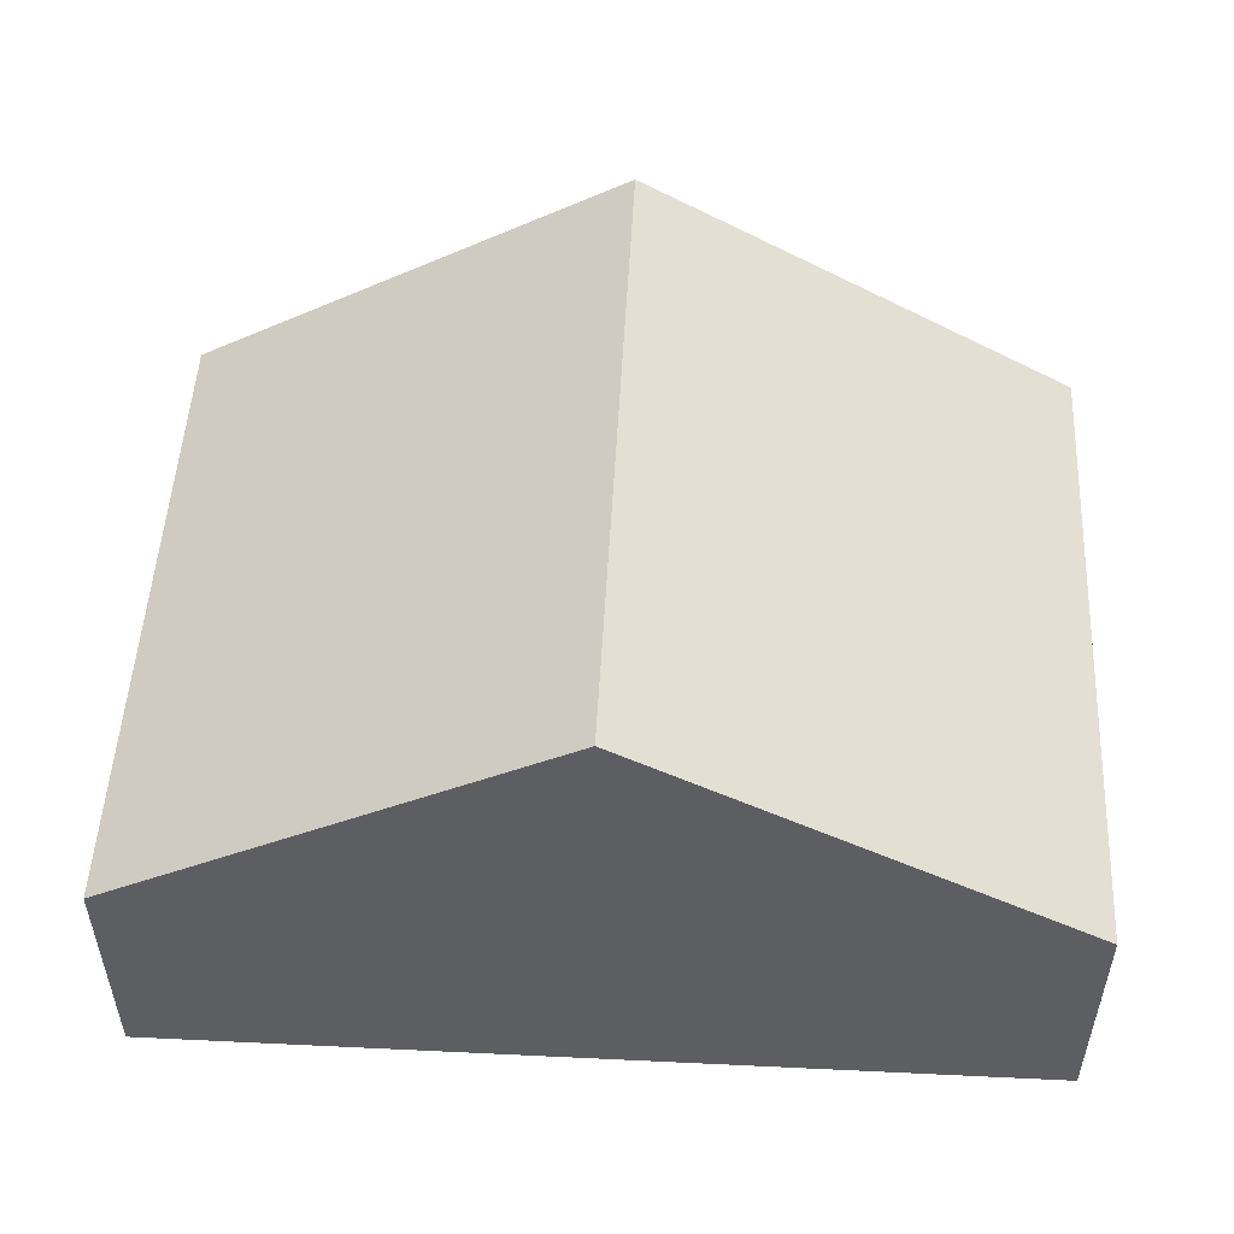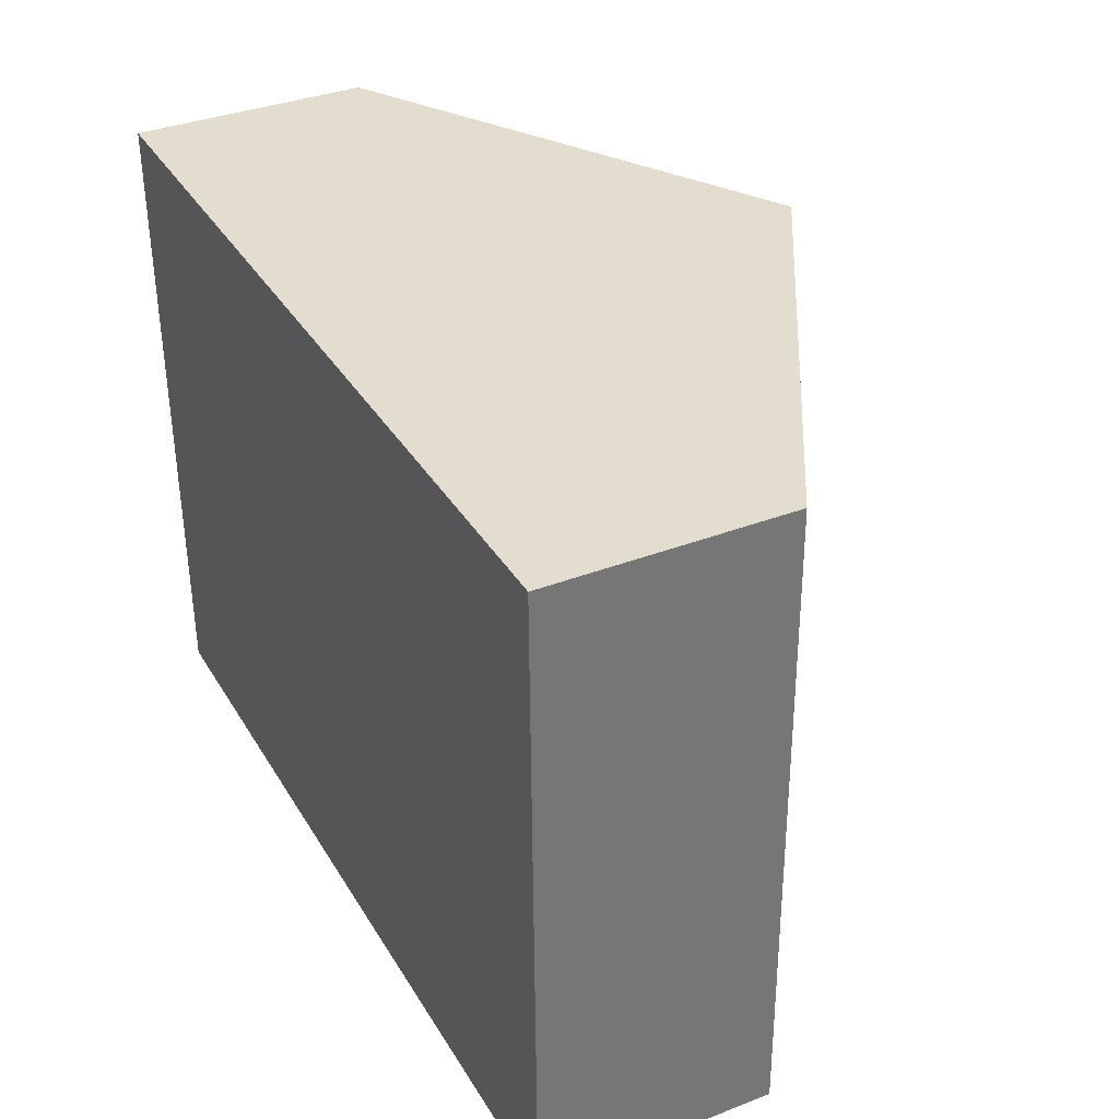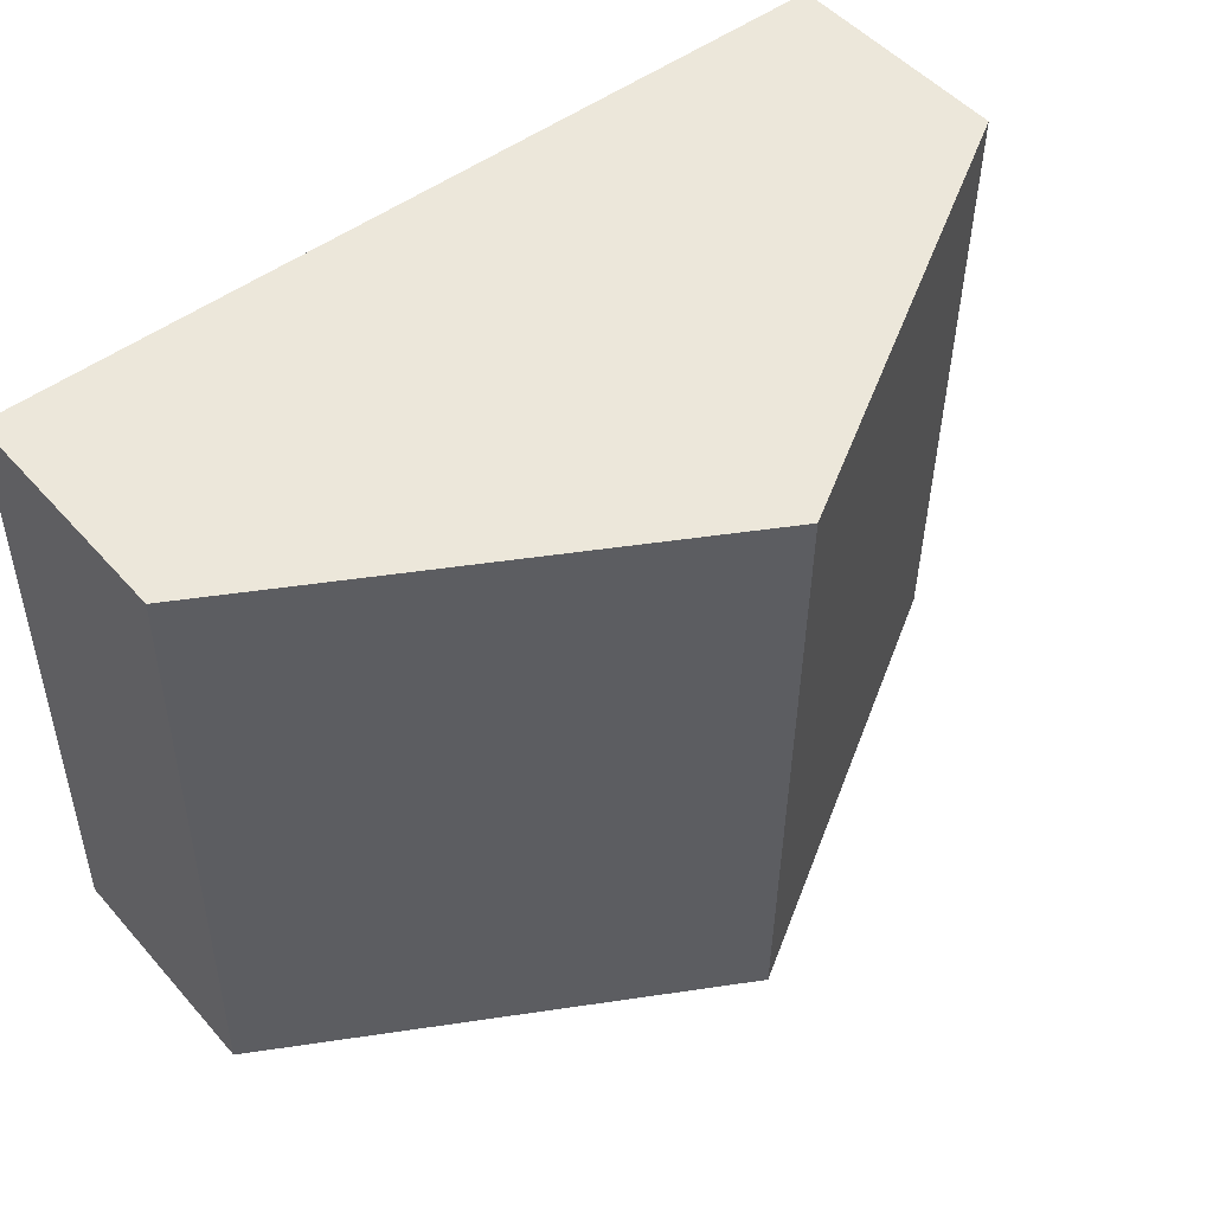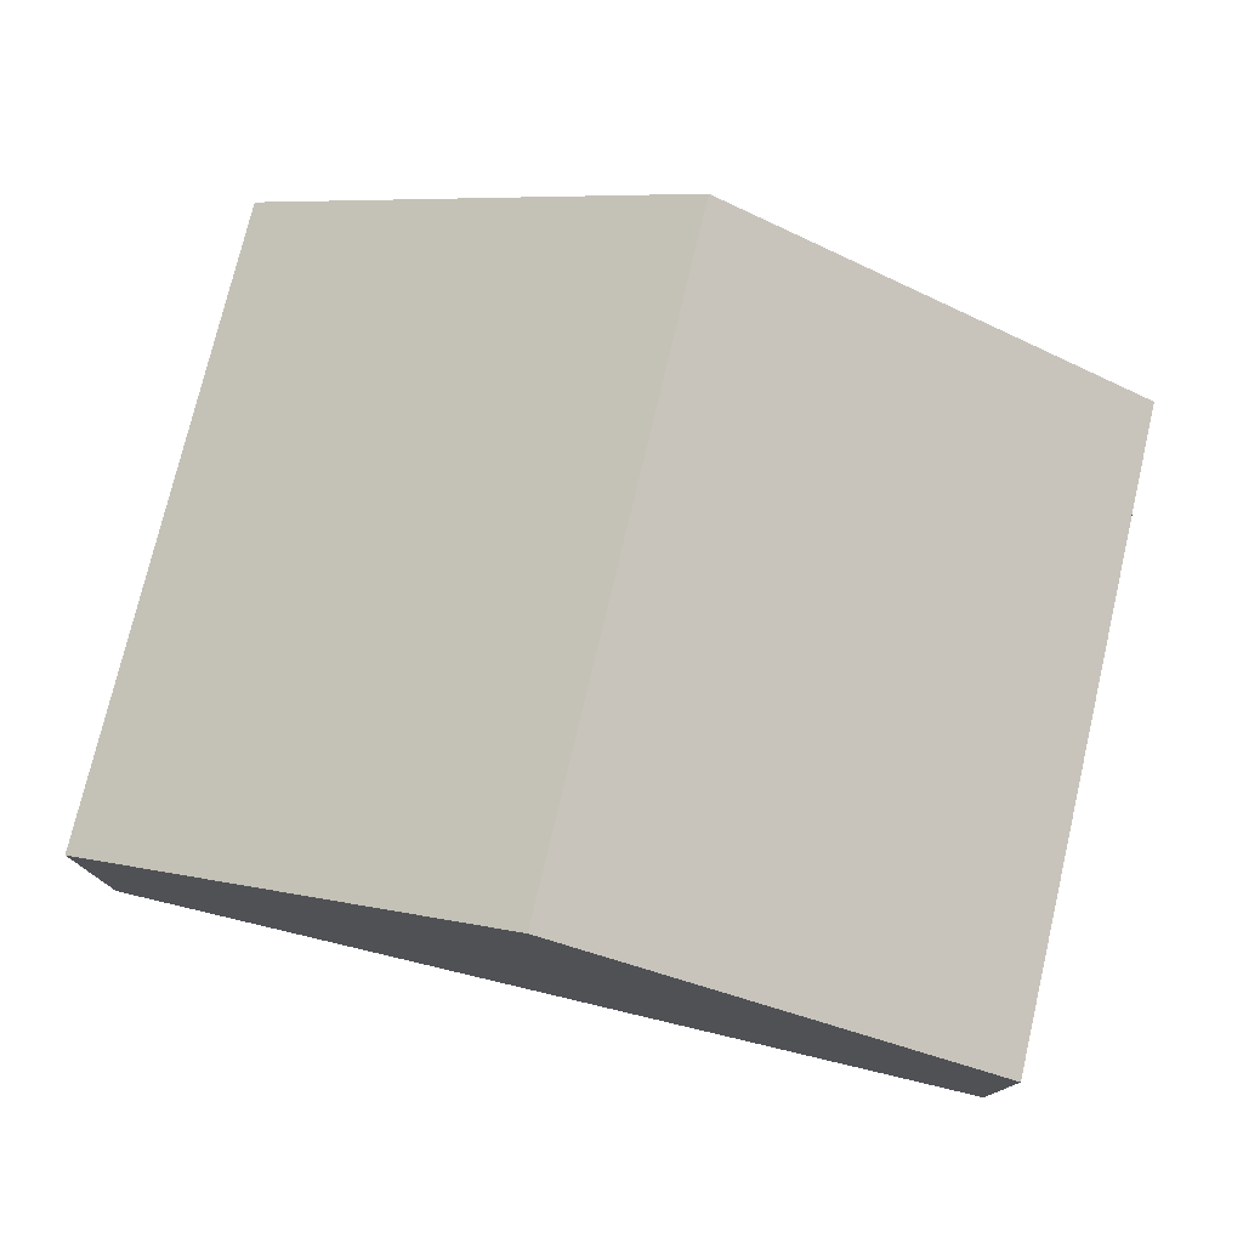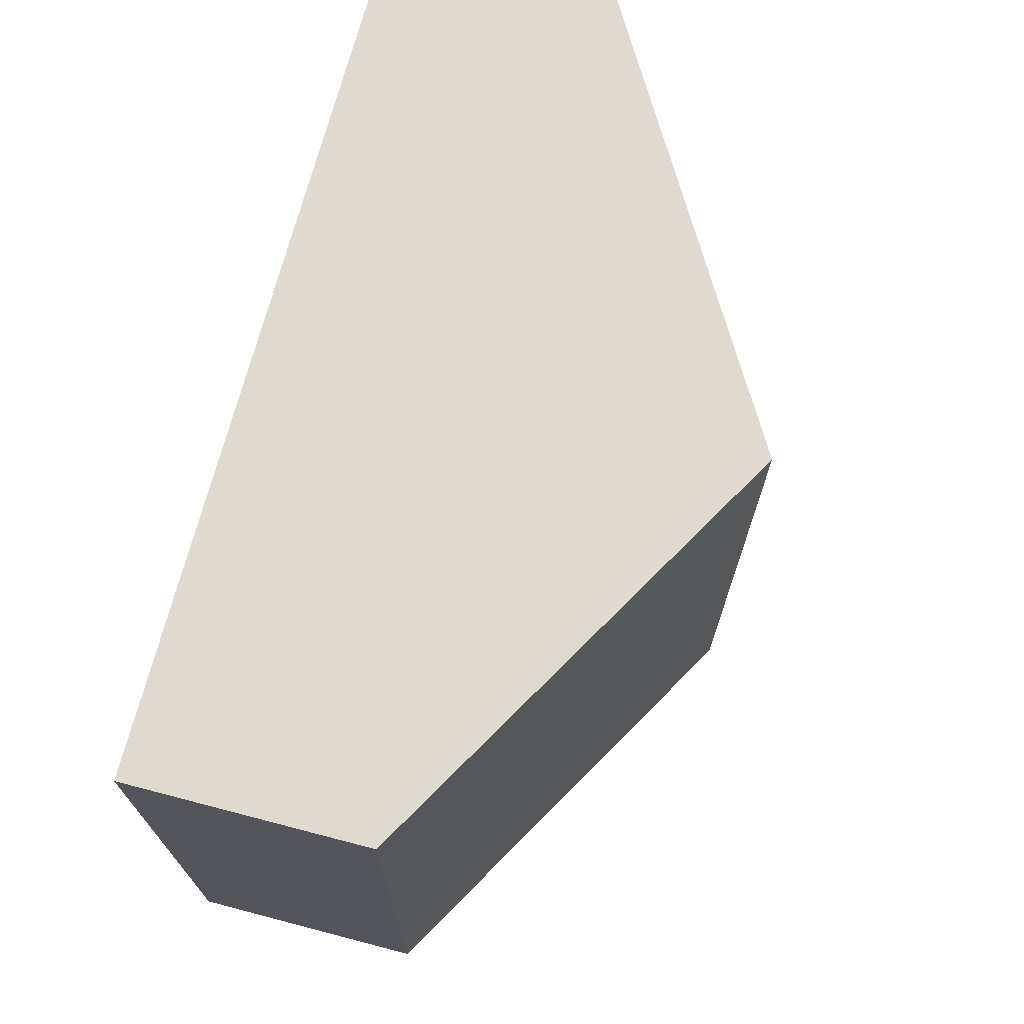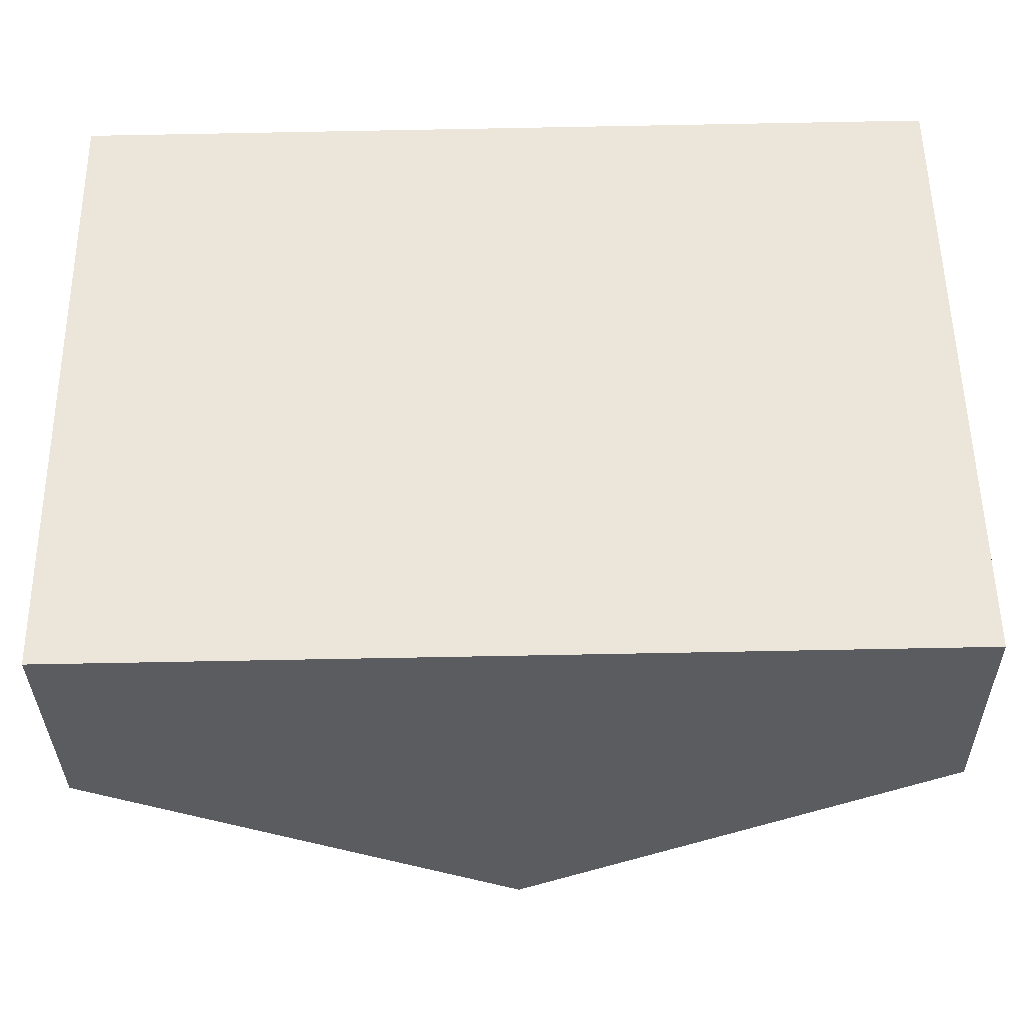
<metadata>
{"format":"obj","ext":"obj","renderer":"f3d","projection":"perspective","resolution":1024,"background":"white","views":[{"elev":51.3,"azim":2.2,"up":"+Y"},{"elev":35.8,"azim":63.1,"up":"+Z"},{"elev":50.4,"azim":140.3,"up":"+Z"},{"elev":76.2,"azim":-167.5,"up":"+Y"},{"elev":71.5,"azim":104.6,"up":"+Z"},{"elev":-34.5,"azim":0.7,"up":"+Z"}]}
</metadata>
<code>
v  4.158 1.115 -2.988
v  2.058 2.307 0.028
v  4.116 1.115 0.056
v  2.1 2.307 -3.017
v  0.042 1.115 -3.045
v  0 1.115 6.827e-17
v  0 0 0
v  2.058 -1.715e-18 0.028
v  4.116 -3.429e-18 0.056
v  4.158 1.83e-16 -2.988
v  2.1 1.847e-16 -3.017
v  0.042 1.865e-16 -3.045
g defaultobject
f 1 2 3
f 2 1 4
f 5 2 4
f 2 5 6
f 7 2 6
f 2 7 8
f 2 8 3
f 3 8 9
f 9 1 3
f 1 9 10
f 10 4 1
f 4 10 11
f 4 11 5
f 5 11 12
f 12 6 5
f 6 12 7
f 8 10 9
f 10 8 7
f 10 7 12
f 10 12 11

</code>
